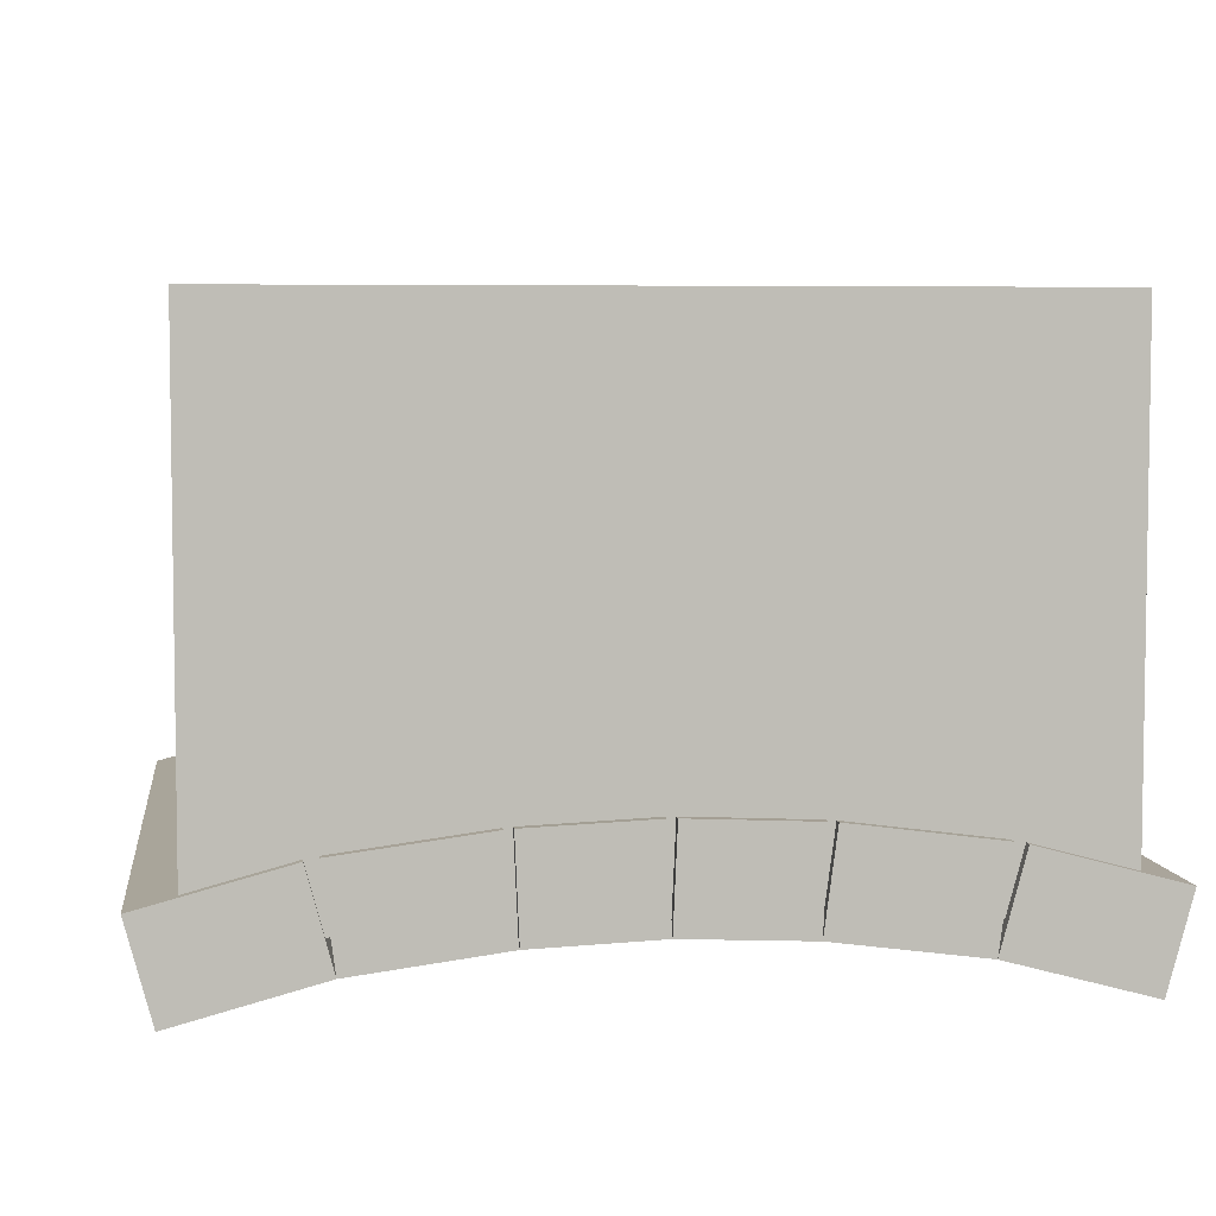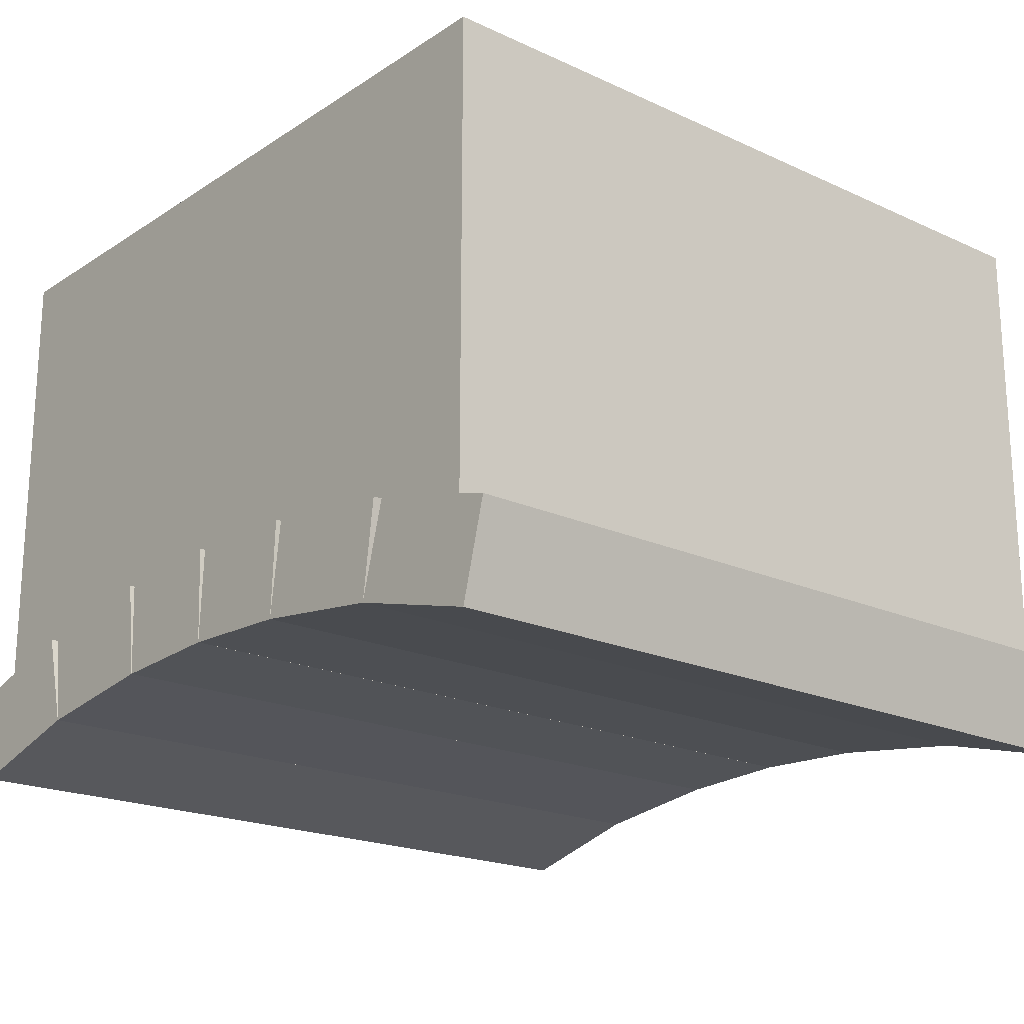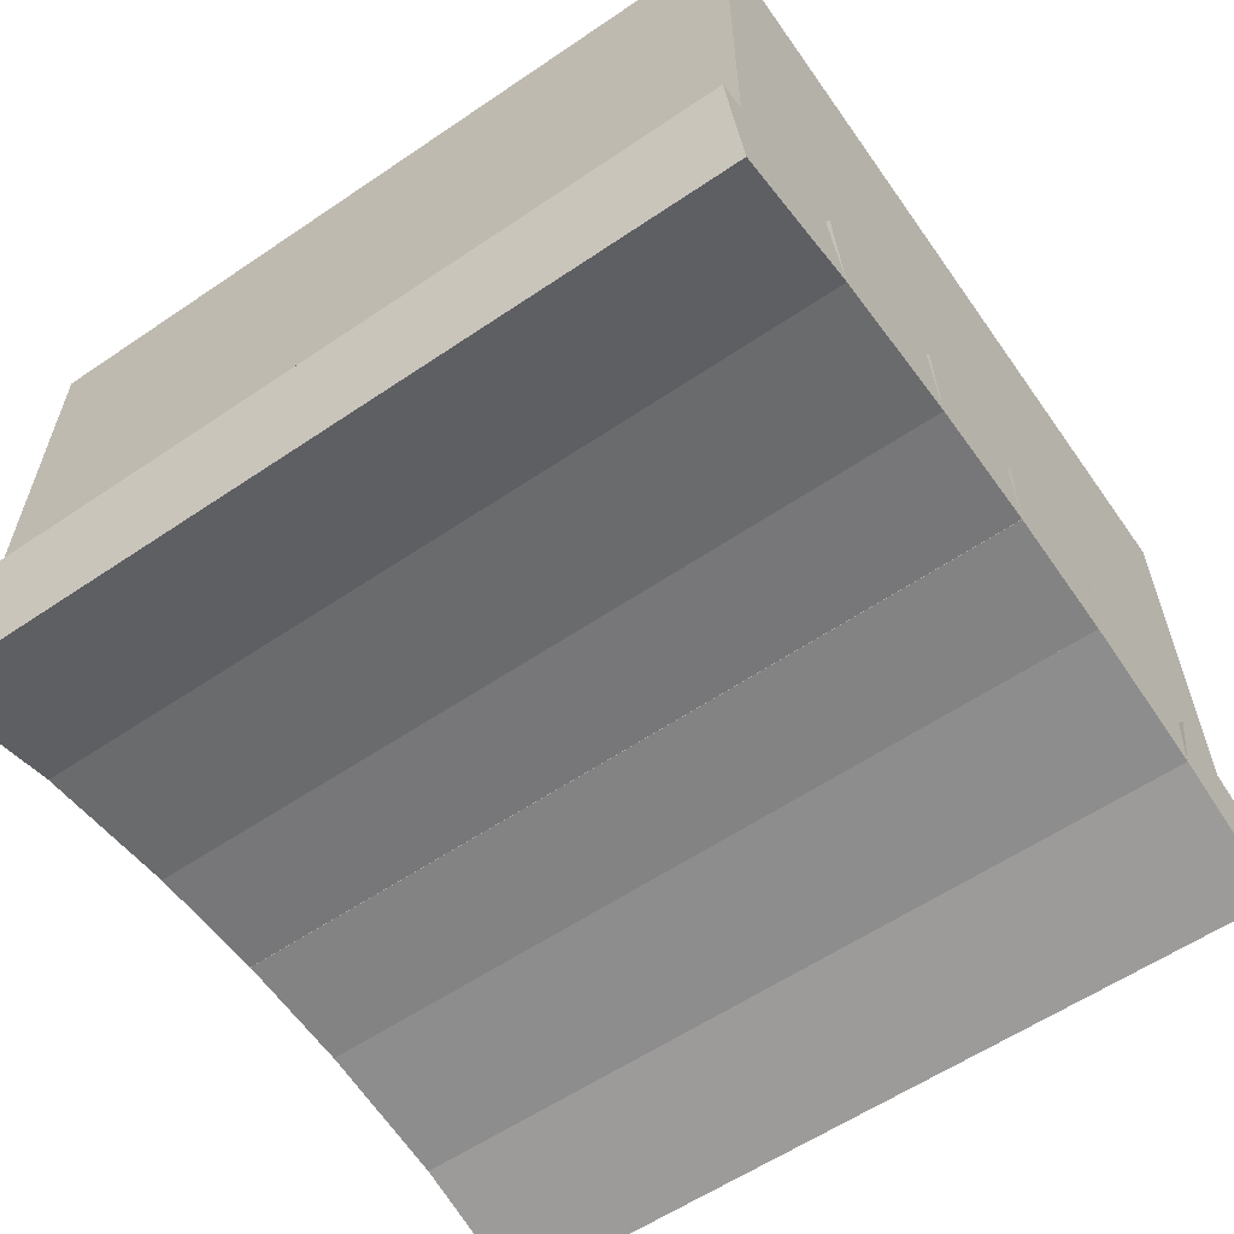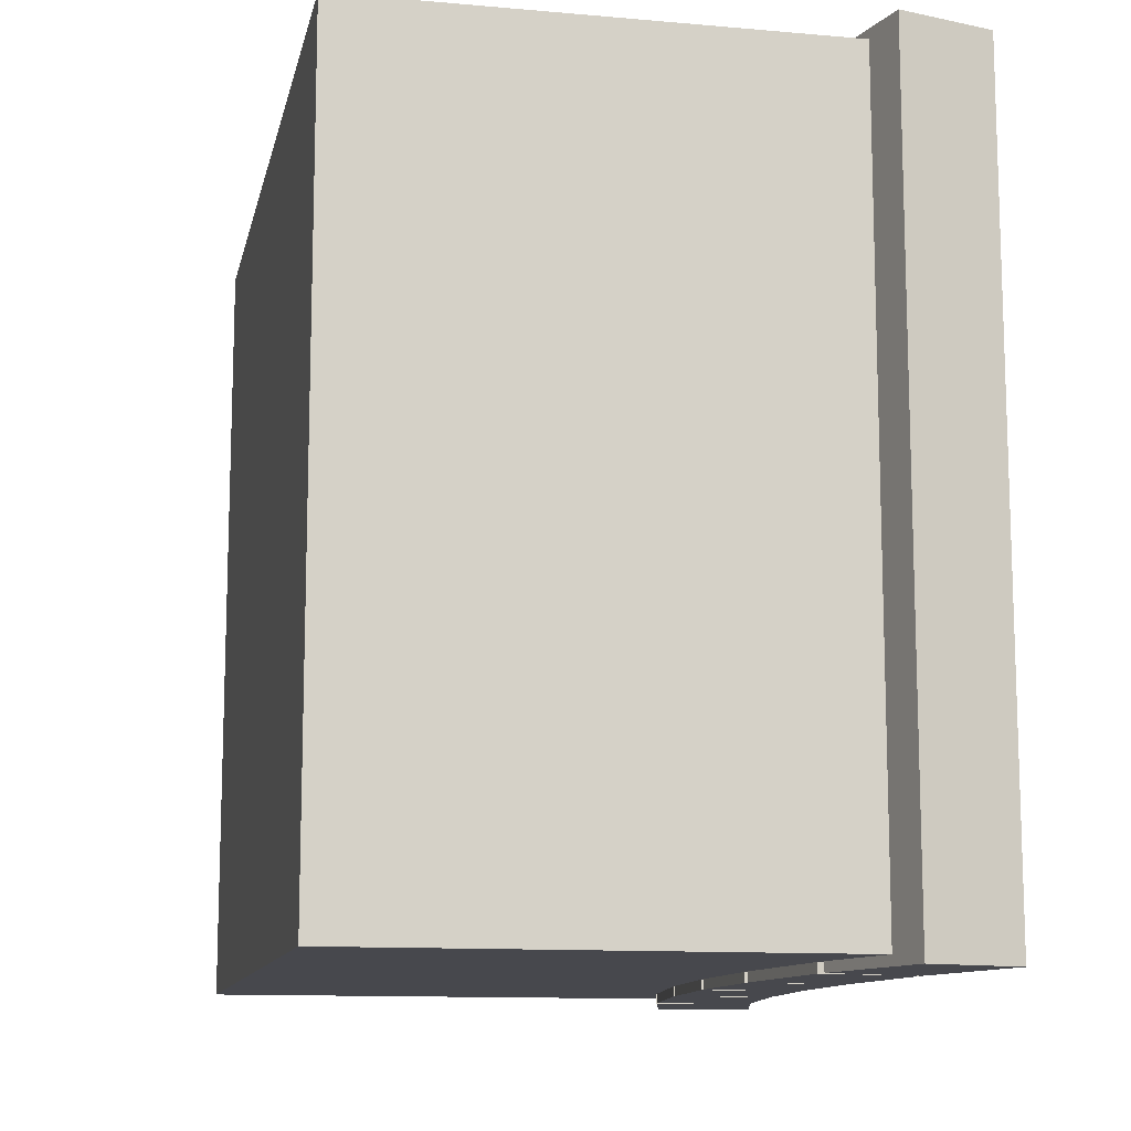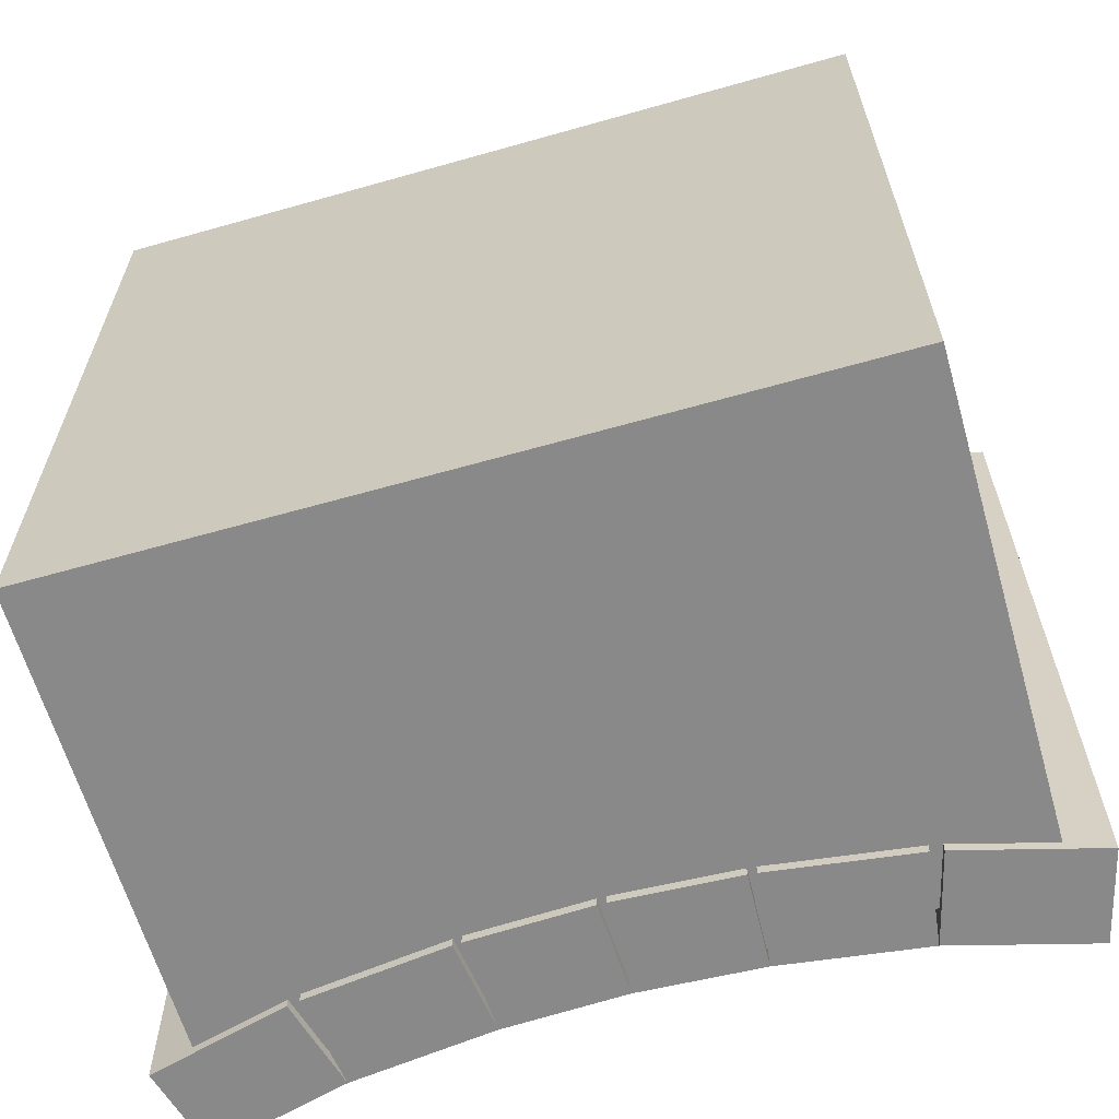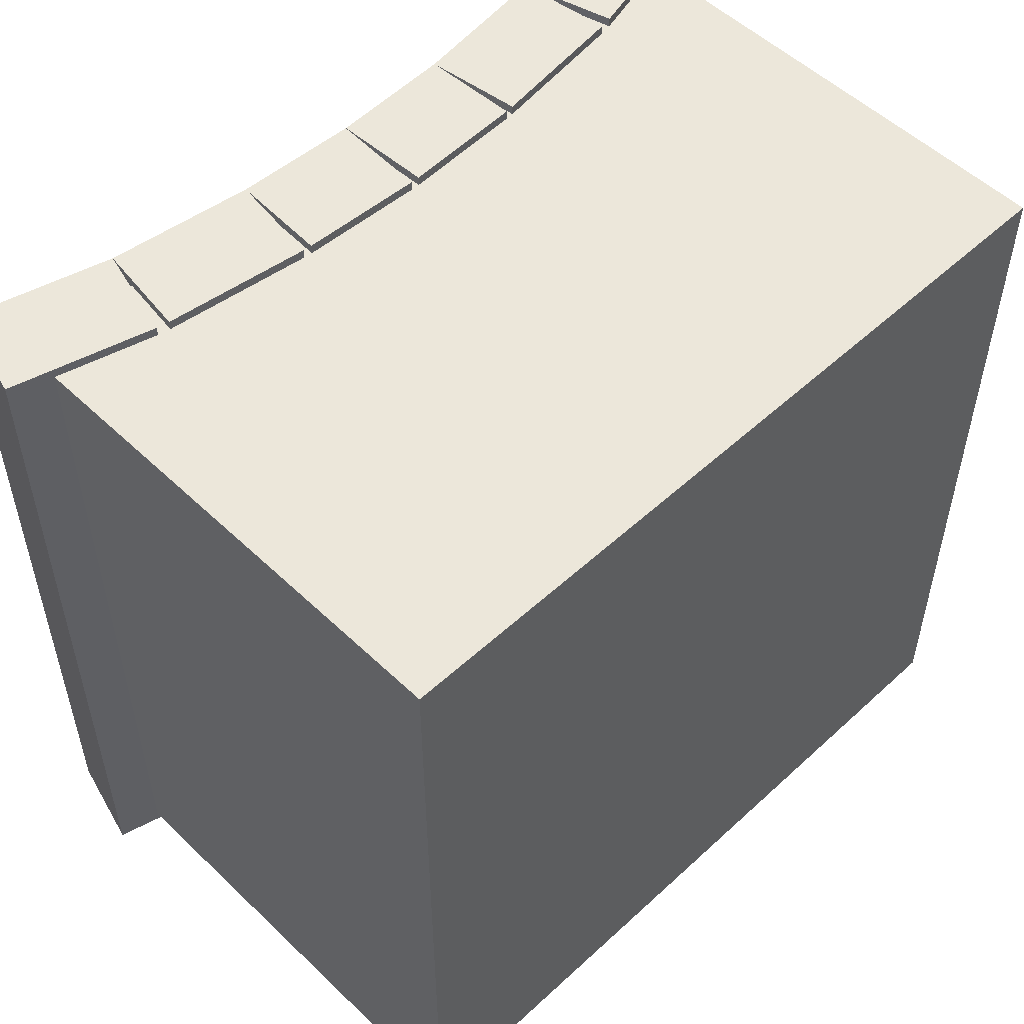
<metadata>
{"format":"obj","ext":"obj","renderer":"f3d","projection":"perspective","resolution":1024,"background":"white","views":[{"elev":5.4,"azim":-7.4,"up":"+Y"},{"elev":-19.9,"azim":49.7,"up":"+Y"},{"elev":-59.1,"azim":124.9,"up":"+Y"},{"elev":-11.9,"azim":-101.9,"up":"+Z"},{"elev":-63.0,"azim":-164.0,"up":"+Z"},{"elev":53.2,"azim":135.5,"up":"+Z"}]}
</metadata>
<code>
o cube
v 1 1 1
v 1 1 0
v 1 0.3438 1
v 1 0.3438 0
v 0 1 1
v 0 1 0
v 0 0.3438 1
v 0 0.3438 0
v 0.6732 0.4521 1.012
v 0.6732 0.4521 -0.0125
v 0.8591 0.4276 1.012
v 0.8591 0.4276 -0.0125
v 0.6569 0.3281 1.012
v 0.6569 0.3281 -0.0125
v 0.8428 0.3037 1.012
v 0.8428 0.3037 -0.0125
v 0.3377 0.453 1.012
v 0.3377 0.453 -0.0125
v 0.4944 0.4598 1.012
v 0.4944 0.4598 -0.0125
v 0.3431 0.3281 1.012
v 0.3431 0.3281 -0.0125
v 0.4999 0.335 1.012
v 0.4999 0.335 -0.0125
v 0.3268 0.4521 -0.0125
v 0.3268 0.4521 1.012
v 0.1409 0.4276 -0.0125
v 0.1409 0.4276 1.012
v 0.3431 0.3281 -0.0125
v 0.3431 0.3281 1.012
v 0.1572 0.3037 -0.0125
v 0.1572 0.3037 1.012
v 0.8751 0.4244 1.012
v 0.8751 0.4244 -0.0125
v 1.056 0.3759 1.012
v 1.056 0.3759 -0.0125
v 0.8428 0.3037 1.012
v 0.8428 0.3037 -0.0125
v 1.024 0.2551 1.012
v 1.024 0.2551 -0.0125
v 0.5056 0.4598 1.012
v 0.5056 0.4598 -0.0125
v 0.6623 0.453 1.012
v 0.6623 0.453 -0.0125
v 0.5001 0.335 1.012
v 0.5001 0.335 -0.0125
v 0.6569 0.3281 1.012
v 0.6569 0.3281 -0.0125
v 0.1249 0.4244 -0.0125
v 0.1249 0.4244 1.012
v -0.05623 0.3759 -0.0125
v -0.05623 0.3759 1.012
v 0.1572 0.3037 -0.0125
v 0.1572 0.3037 1.012
v -0.02388 0.2551 -0.0125
v -0.02388 0.2551 1.012
f 4 2 1 3
f 7 5 6 8
f 1 2 6 5
f 4 3 7 8
f 3 1 5 7
f 8 6 2 4
f 12 10 9 11
f 15 13 14 16
f 9 10 14 13
f 12 11 15 16
f 11 9 13 15
f 16 14 10 12
f 20 18 17 19
f 23 21 22 24
f 17 18 22 21
f 20 19 23 24
f 19 17 21 23
f 24 22 18 20
f 28 26 25 27
f 31 29 30 32
f 25 26 30 29
f 28 27 31 32
f 27 25 29 31
f 32 30 26 28
f 36 34 33 35
f 39 37 38 40
f 33 34 38 37
f 36 35 39 40
f 35 33 37 39
f 40 38 34 36
f 44 42 41 43
f 47 45 46 48
f 41 42 46 45
f 44 43 47 48
f 43 41 45 47
f 48 46 42 44
f 52 50 49 51
f 55 53 54 56
f 49 50 54 53
f 52 51 55 56
f 51 49 53 55
f 56 54 50 52

</code>
